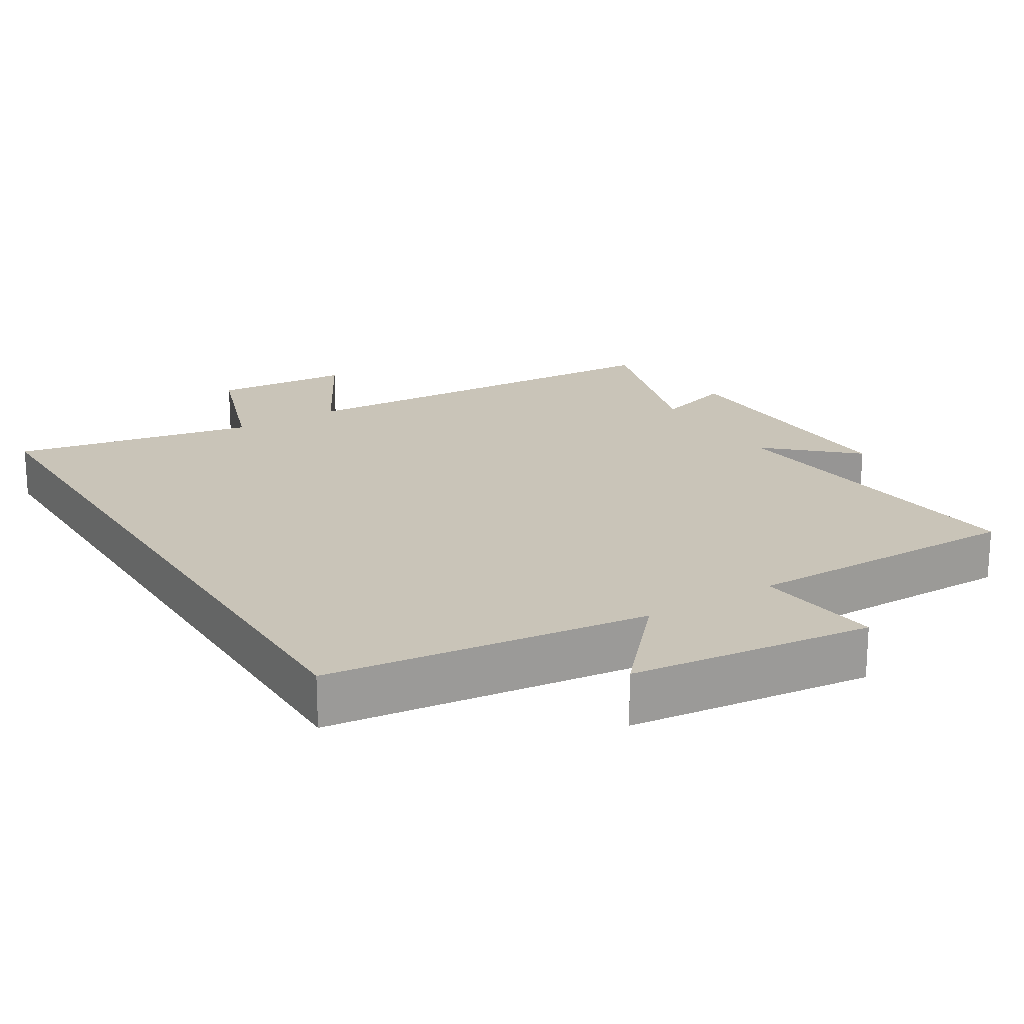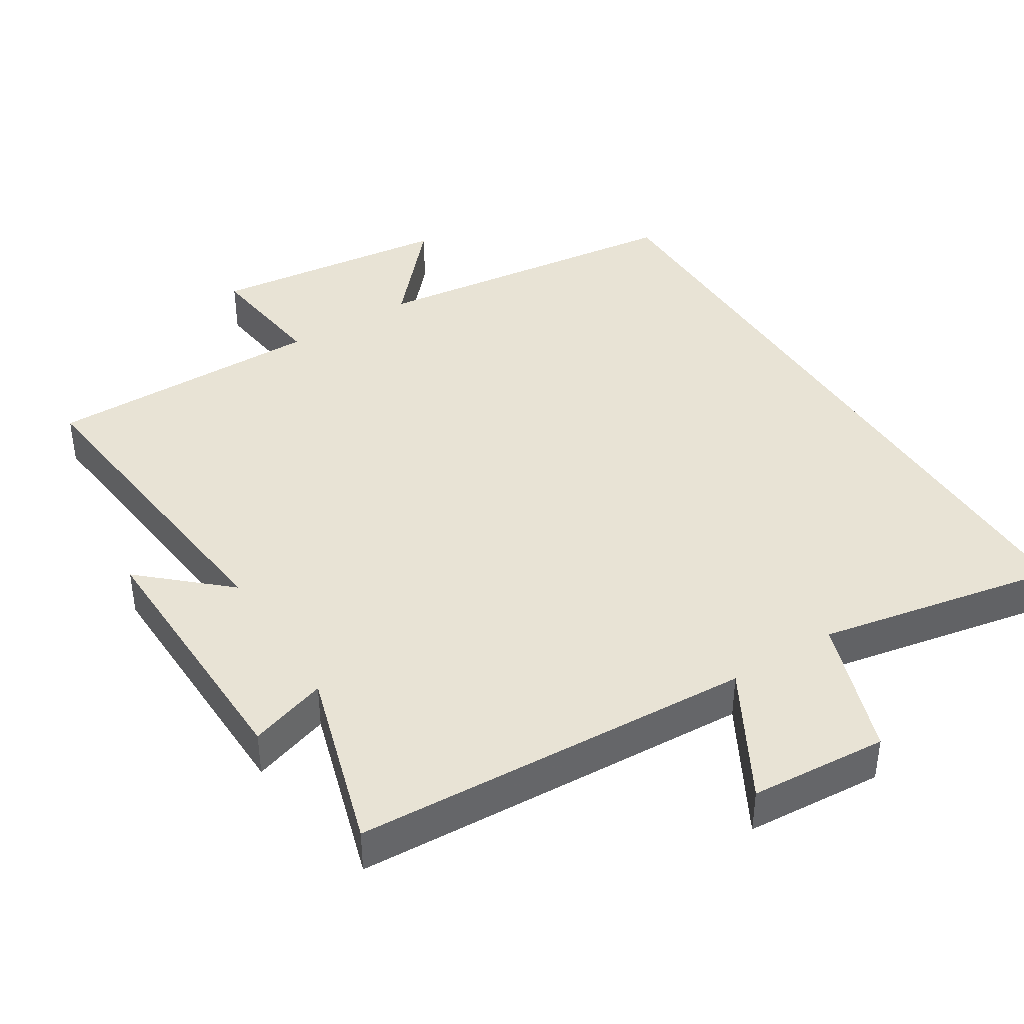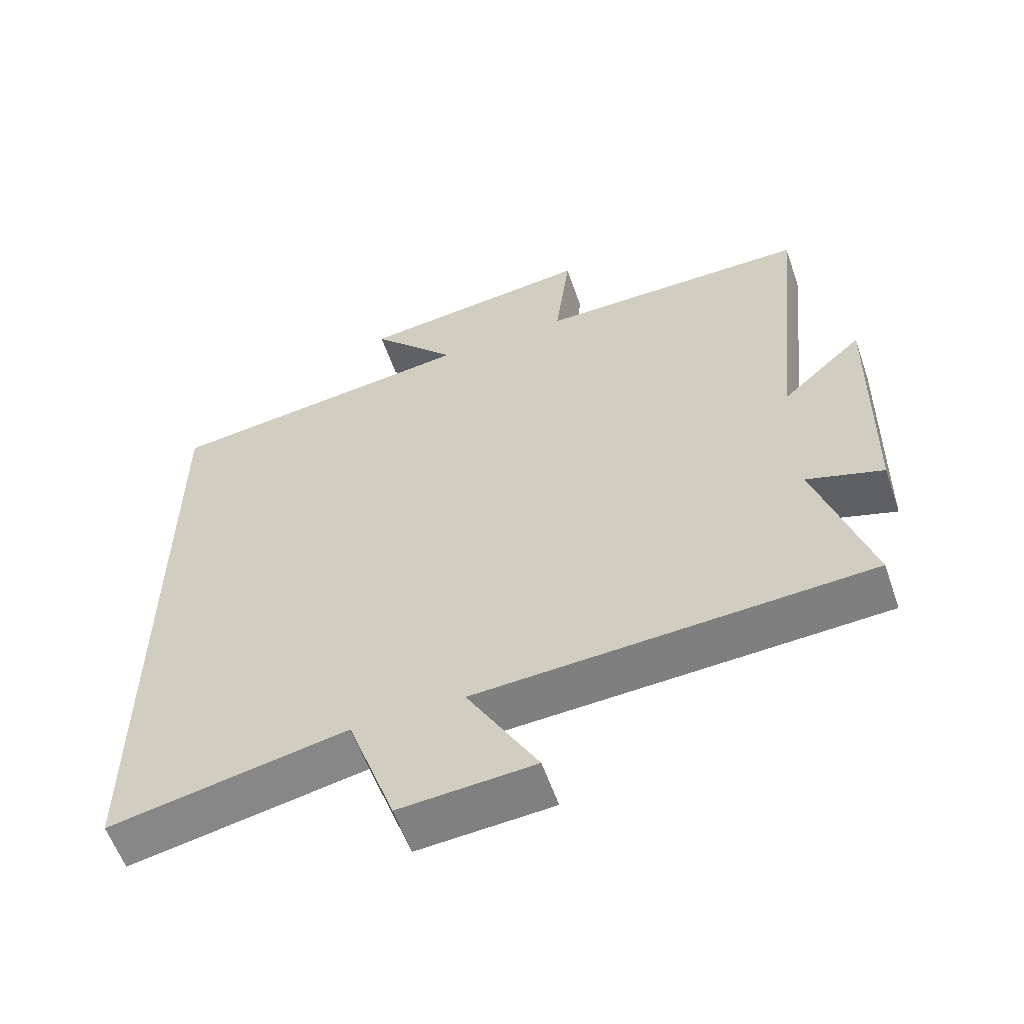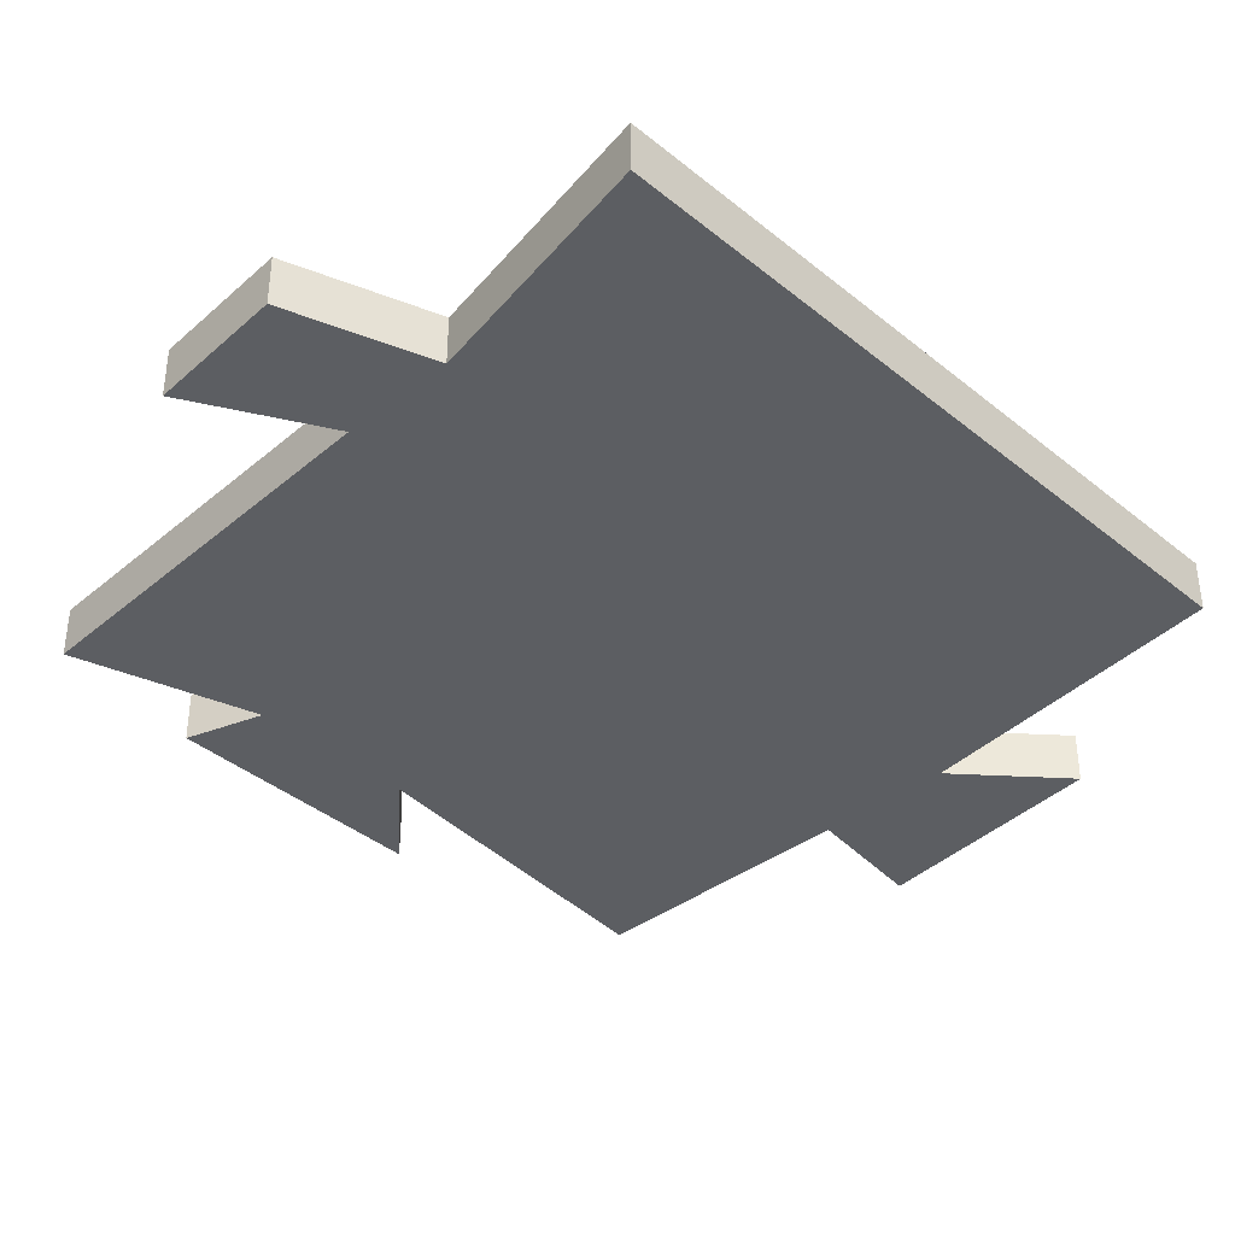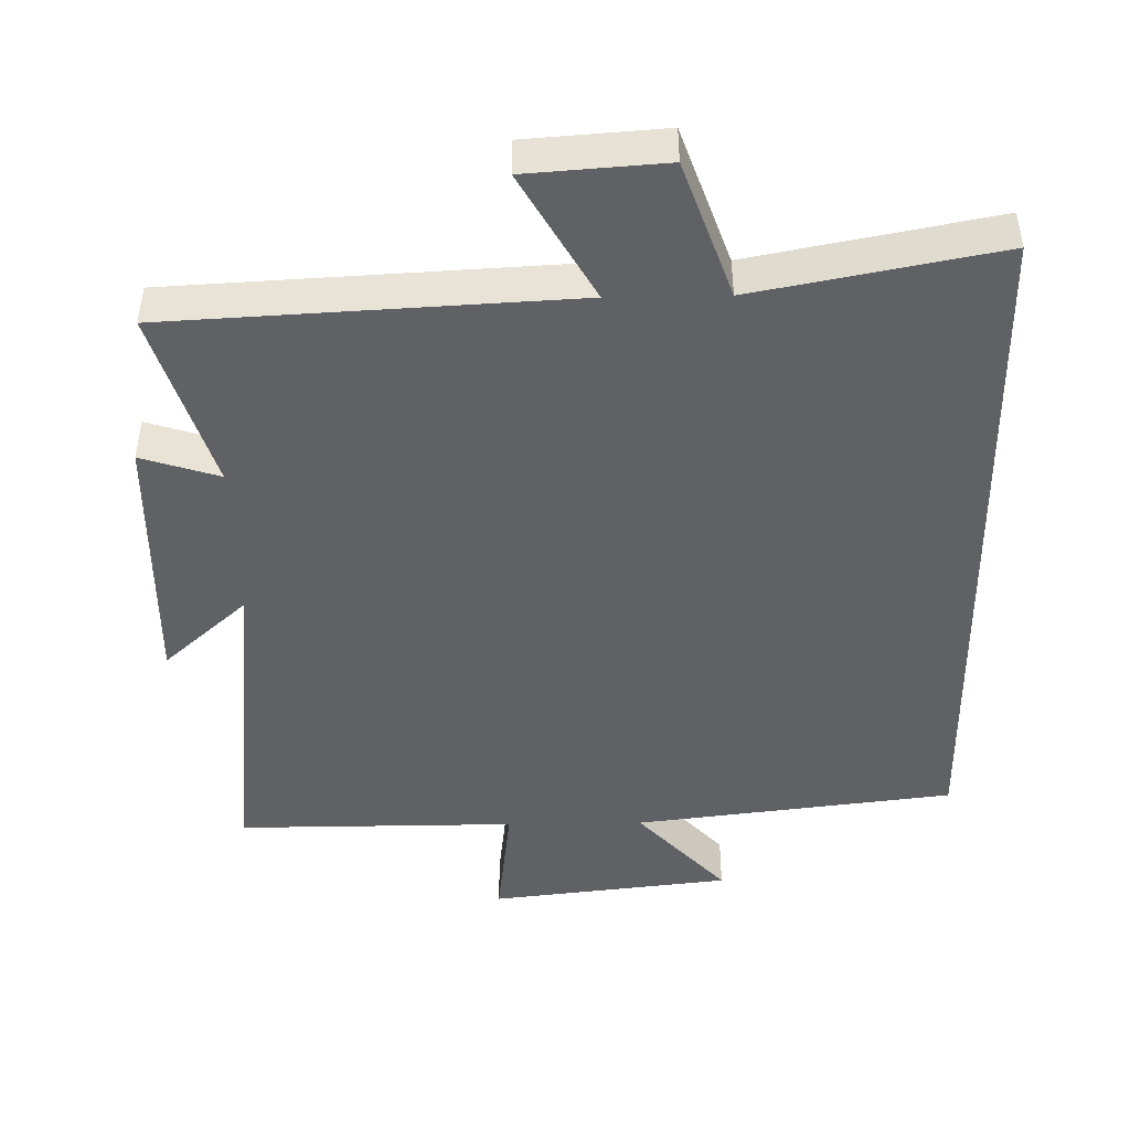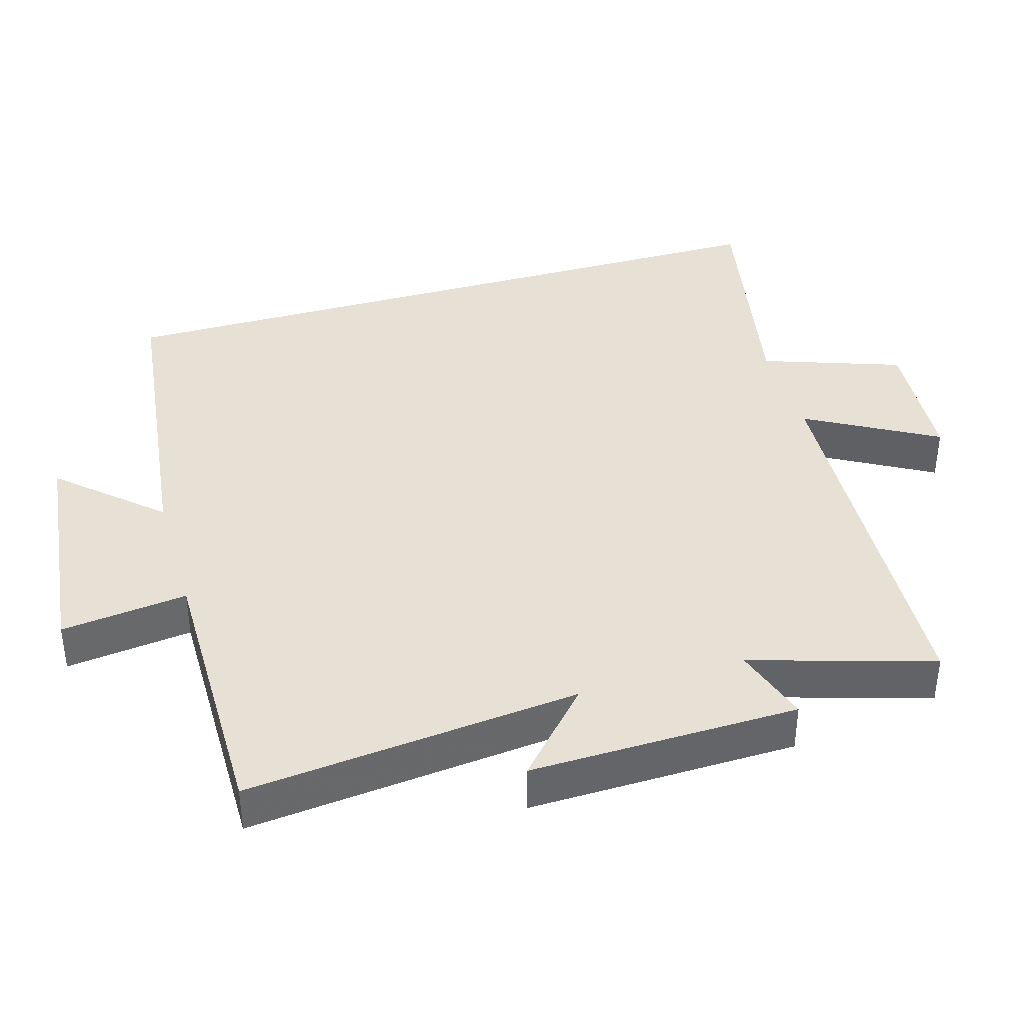
<metadata>
{"format":"obj","ext":"obj","renderer":"f3d","projection":"perspective","resolution":1024,"background":"white","views":[{"elev":20.1,"azim":-31.6,"up":"+Y"},{"elev":41.0,"azim":147.8,"up":"+Y"},{"elev":-58.5,"azim":19.1,"up":"+Z"},{"elev":-37.6,"azim":-135.9,"up":"+Y"},{"elev":-45.5,"azim":-179.0,"up":"+Y"},{"elev":39.1,"azim":73.7,"up":"+Y"}]}
</metadata>
<code>
v -0.5 0.07 -0.567
v -0.5 0.07 0.444
v -0.044 0.07 0.5
v -0.17 0.07 0.64
v 0.174 0.07 0.68
v 0.152 0.07 0.5
v 0.55 0.07 0.501
v 0.5 0.07 0.026
v 0.619 0.07 0.134
v 0.611 0.07 -0.248
v 0.5 0.07 -0.212
v 0.578 0.07 -0.47
v 0.007 0.07 -0.5
v 0.11 0.07 -0.684
v -0.086 0.07 -0.698
v -0.155 0.07 -0.5
v -0.5 0 -0.567
v -0.5 0 0.444
v -0.044 0 0.5
v -0.17 0 0.64
v 0.174 0 0.68
v 0.152 0 0.5
v 0.55 0 0.501
v 0.5 0 0.026
v 0.619 0 0.134
v 0.611 0 -0.248
v 0.5 0 -0.212
v 0.578 0 -0.47
v 0.007 0 -0.5
v 0.11 0 -0.684
v -0.086 0 -0.698
v -0.155 0 -0.5
f 13 14 15 16
f 11 12 13 16
f 1 2 3
f 16 1 3
f 11 16 3
f 8 9 10 11
f 8 11 3
f 6 7 8
f 6 8 3 4
f 4 5 6
f 32 31 30 29
f 32 29 28 27
f 19 18 17
f 19 17 32
f 19 32 27
f 27 26 25 24
f 19 27 24
f 24 23 22
f 20 19 24 22
f 22 21 20
f 1 17 18 2
f 2 18 19 3
f 3 19 20 4
f 4 20 21 5
f 5 21 22 6
f 6 22 23 7
f 7 23 24 8
f 8 24 25 9
f 9 25 26 10
f 10 26 27 11
f 11 27 28 12
f 12 28 29 13
f 13 29 30 14
f 14 30 31 15
f 15 31 32 16
f 16 32 17 1

</code>
